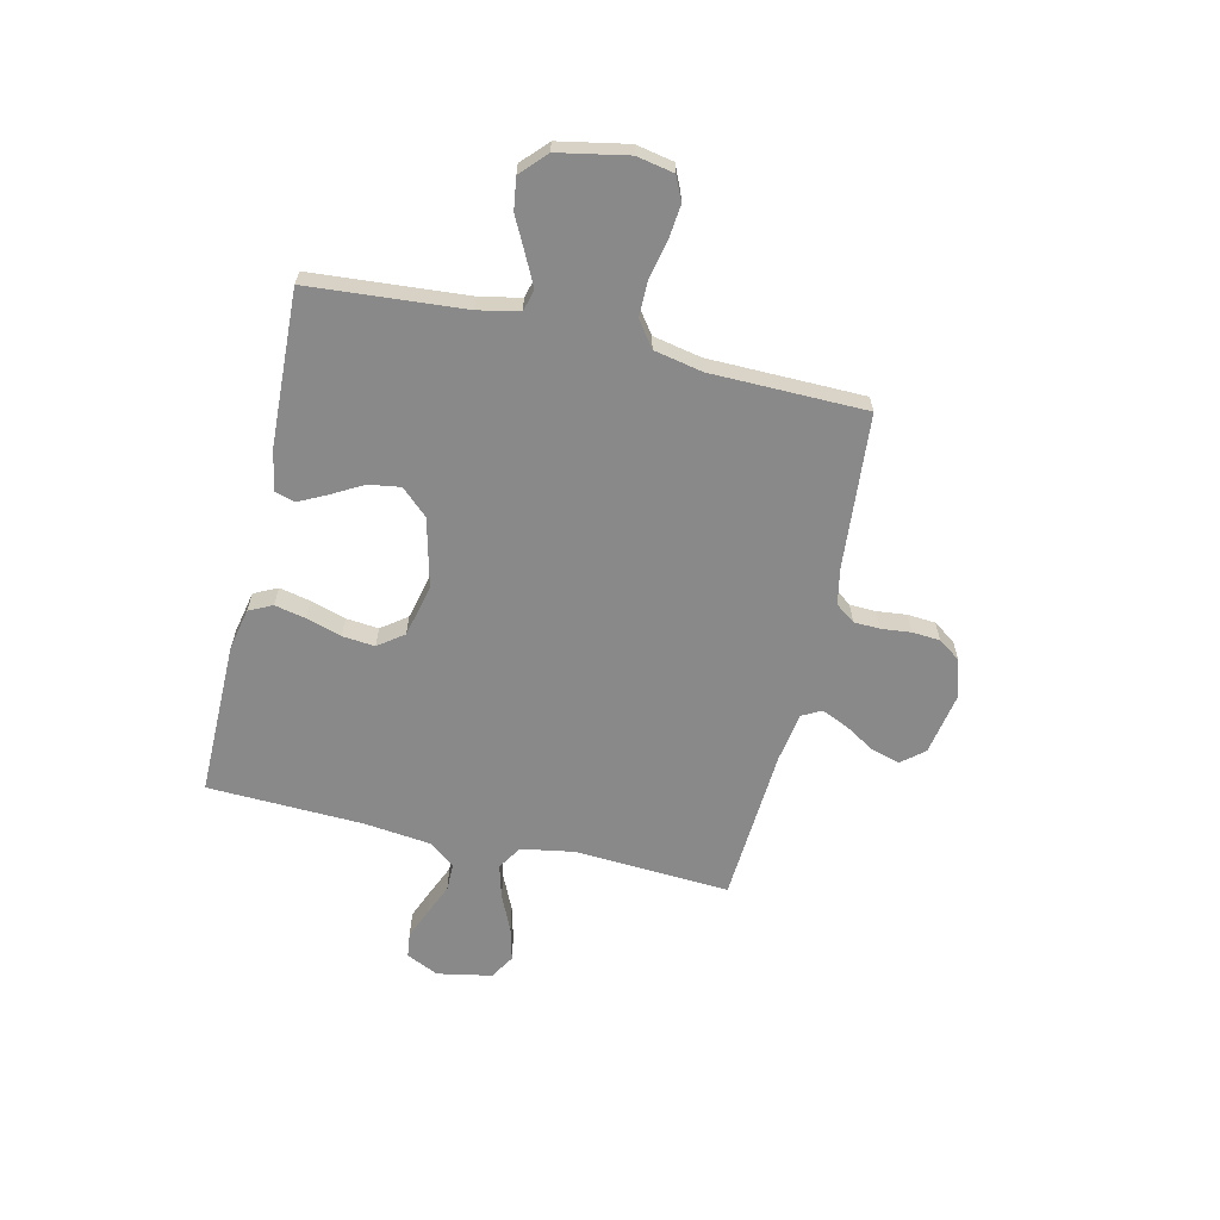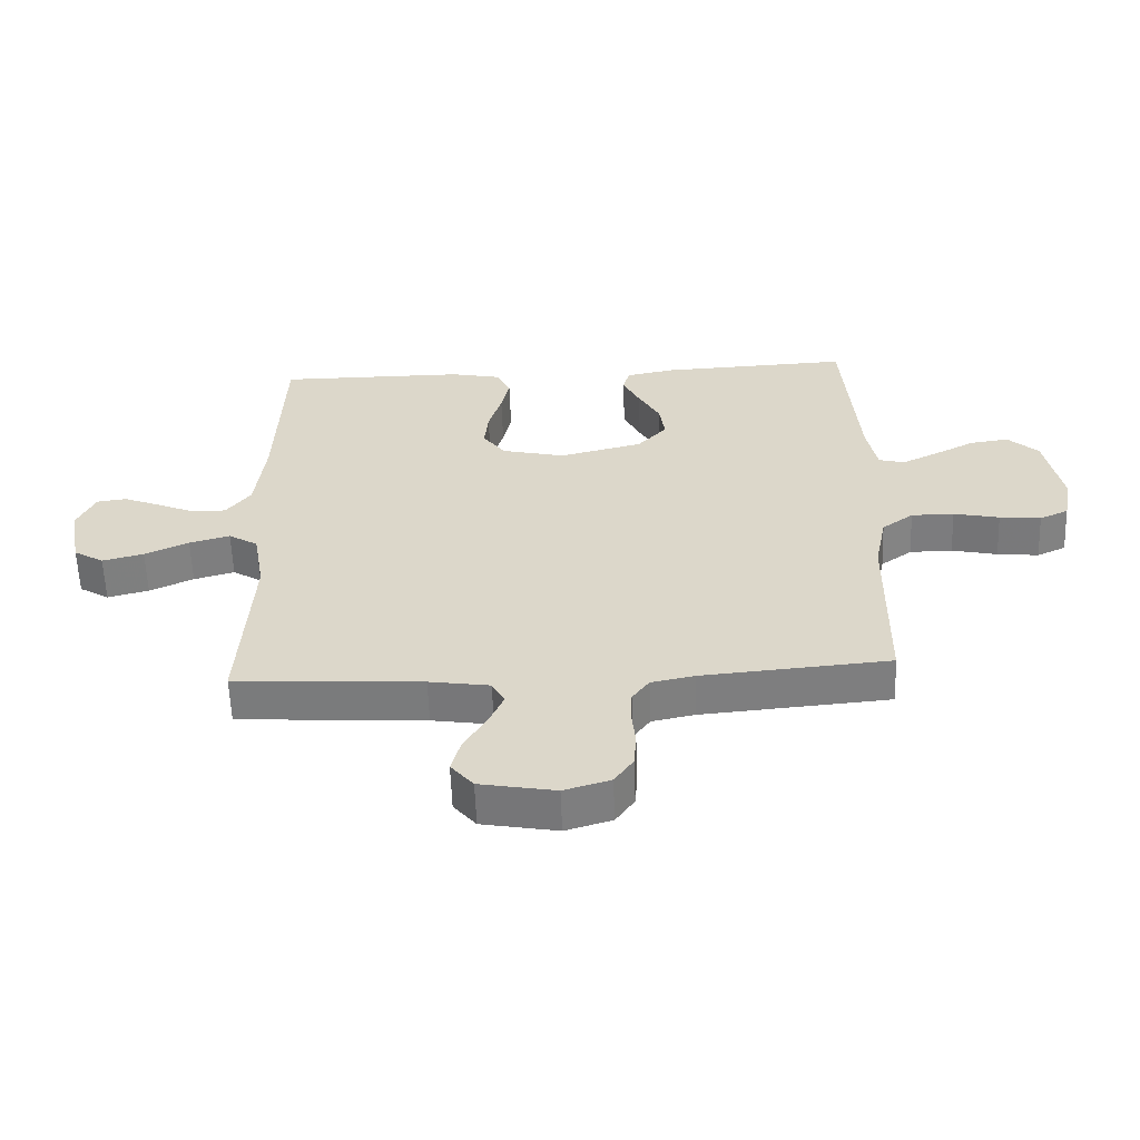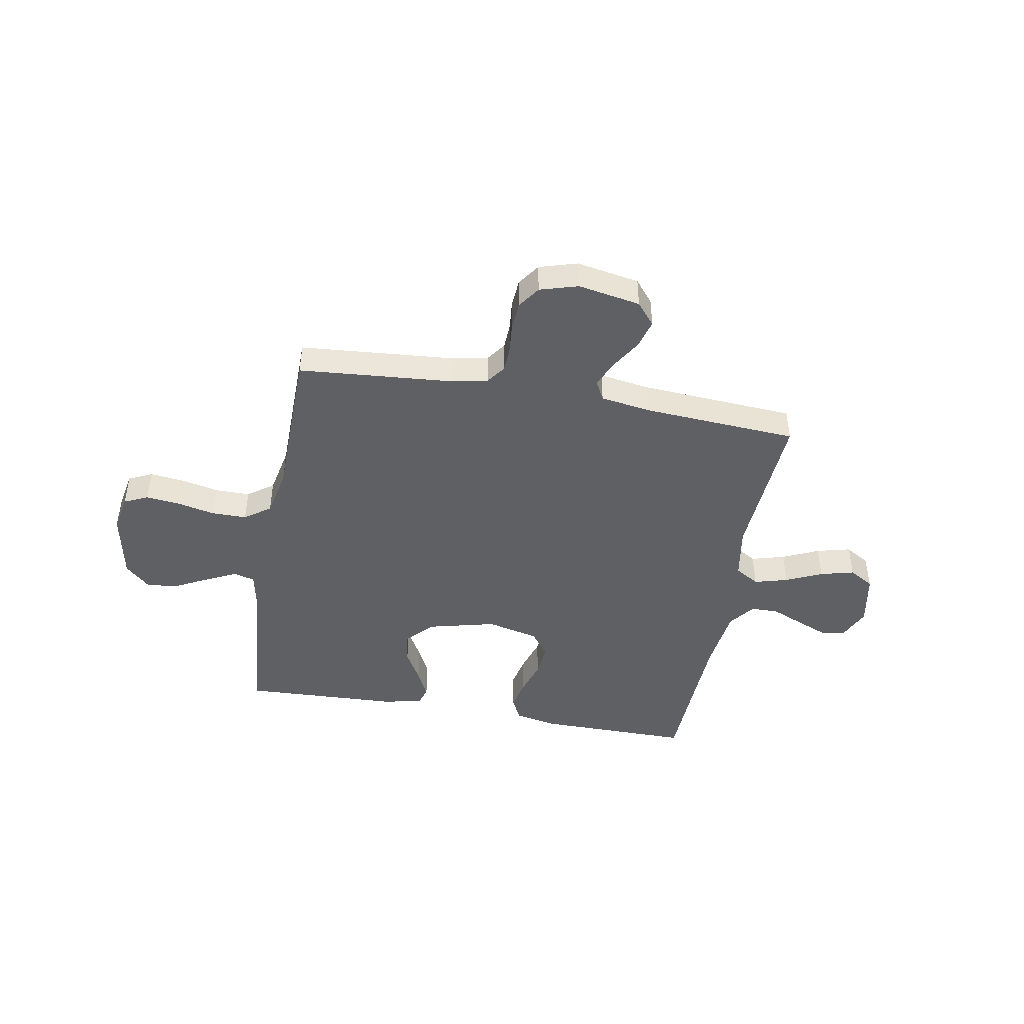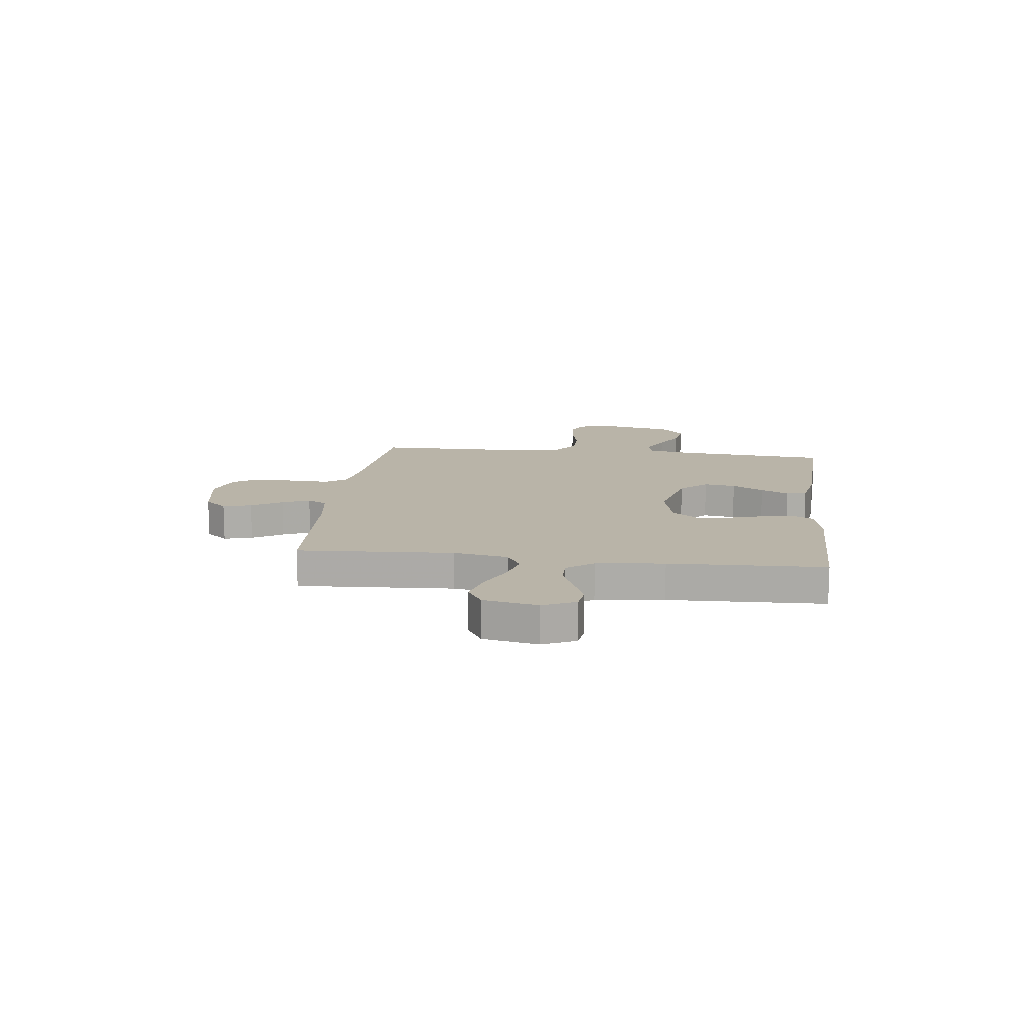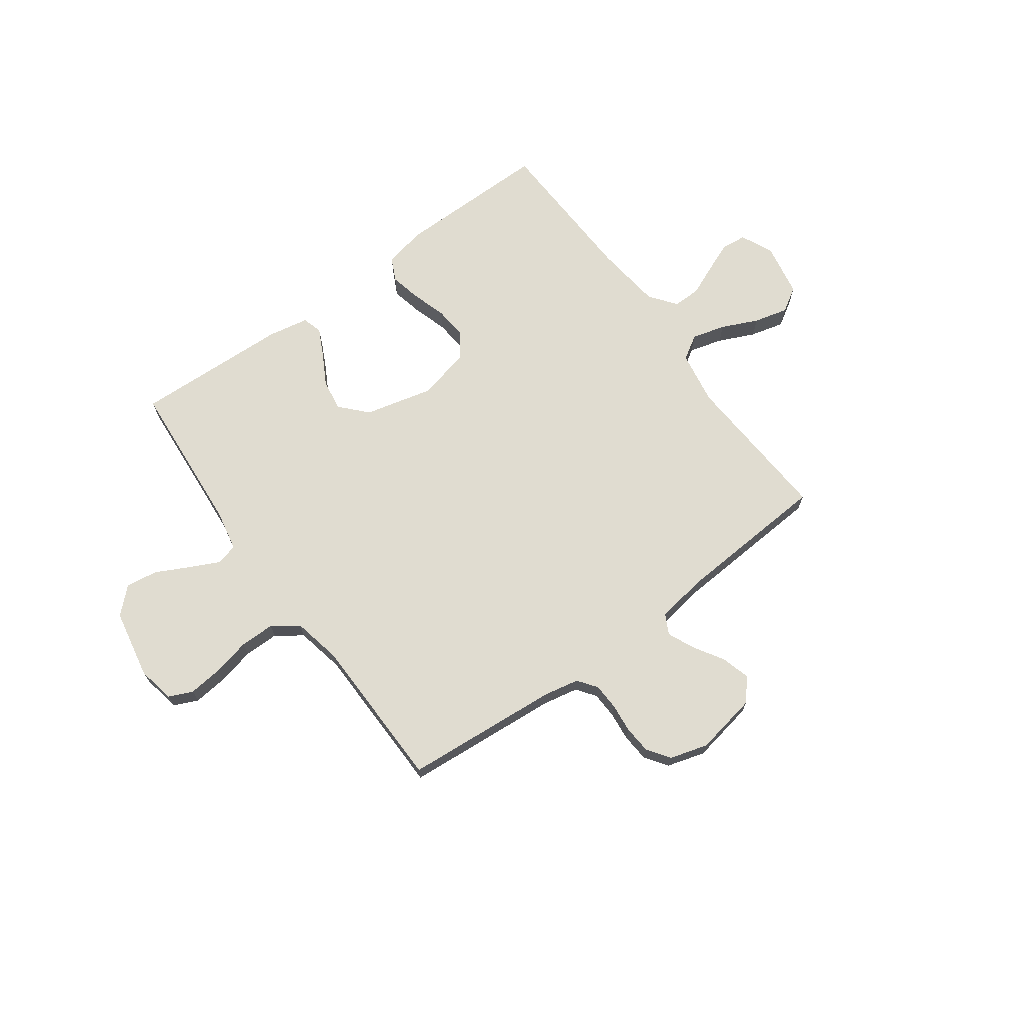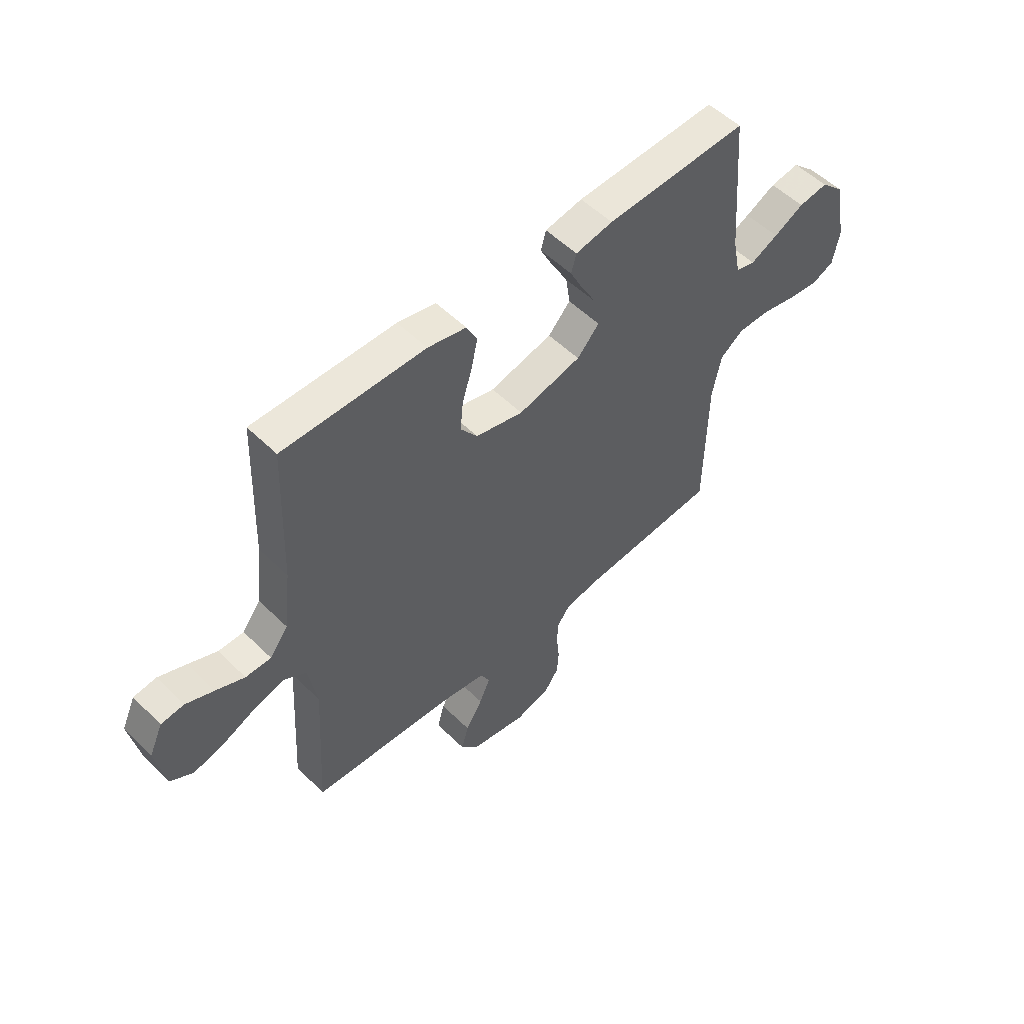
<metadata>
{"format":"obj","ext":"obj","renderer":"f3d","projection":"perspective","resolution":1024,"background":"white","views":[{"elev":-63.2,"azim":76.9,"up":"+Y"},{"elev":-58.9,"azim":2.1,"up":"+Z"},{"elev":-45.0,"azim":169.8,"up":"+Y"},{"elev":13.3,"azim":-82.9,"up":"+Y"},{"elev":69.5,"azim":143.8,"up":"+Y"},{"elev":53.3,"azim":-43.7,"up":"+Z"}]}
</metadata>
<code>
v -0.5 0.07 0.5
v -0.2 0.07 0.499
v -0.119 0.07 0.482
v -0.097 0.07 0.437
v -0.11 0.07 0.377
v -0.131 0.07 0.309
v -0.137 0.07 0.246
v -0.101 0.07 0.197
v 0 0.07 0.173
v 0.133 0.07 0.206
v 0.18 0.07 0.257
v 0.171 0.07 0.318
v 0.137 0.07 0.379
v 0.11 0.07 0.433
v 0.121 0.07 0.472
v 0.2 0.07 0.487
v 0.5 0.07 0.5
v 0.524 0.07 0.2
v 0.54 0.07 0.121
v 0.581 0.07 0.11
v 0.639 0.07 0.138
v 0.703 0.07 0.171
v 0.765 0.07 0.18
v 0.814 0.07 0.134
v 0.84 0.07 0
v 0.826 0.07 -0.072
v 0.78 0.07 -0.093
v 0.714 0.07 -0.086
v 0.641 0.07 -0.07
v 0.573 0.07 -0.07
v 0.523 0.07 -0.106
v 0.504 0.07 -0.2
v 0.5 0.07 -0.5
v 0.2 0.07 -0.525
v 0.131 0.07 -0.539
v 0.104 0.07 -0.576
v 0.102 0.07 -0.627
v 0.108 0.07 -0.684
v 0.104 0.07 -0.738
v 0.074 0.07 -0.781
v 0 0.07 -0.803
v -0.121 0.07 -0.781
v -0.157 0.07 -0.738
v -0.142 0.07 -0.683
v -0.106 0.07 -0.624
v -0.083 0.07 -0.572
v -0.103 0.07 -0.534
v -0.2 0.07 -0.519
v -0.5 0.07 -0.5
v -0.482 0.07 -0.2
v -0.5 0.07 -0.096
v -0.547 0.07 -0.067
v -0.612 0.07 -0.085
v -0.682 0.07 -0.117
v -0.748 0.07 -0.134
v -0.796 0.07 -0.105
v -0.816 0.07 0
v -0.787 0.07 0.063
v -0.739 0.07 0.069
v -0.68 0.07 0.045
v -0.619 0.07 0.019
v -0.565 0.07 0.019
v -0.526 0.07 0.07
v -0.511 0.07 0.2
v -0.5 0 0.5
v -0.2 0 0.499
v -0.119 0 0.482
v -0.097 0 0.437
v -0.11 0 0.377
v -0.131 0 0.309
v -0.137 0 0.246
v -0.101 0 0.197
v 0 0 0.173
v 0.133 0 0.206
v 0.18 0 0.257
v 0.171 0 0.318
v 0.137 0 0.379
v 0.11 0 0.433
v 0.121 0 0.472
v 0.2 0 0.487
v 0.5 0 0.5
v 0.524 0 0.2
v 0.54 0 0.121
v 0.581 0 0.11
v 0.639 0 0.138
v 0.703 0 0.171
v 0.765 0 0.18
v 0.814 0 0.134
v 0.84 0 0
v 0.826 0 -0.072
v 0.78 0 -0.093
v 0.714 0 -0.086
v 0.641 0 -0.07
v 0.573 0 -0.07
v 0.523 0 -0.106
v 0.504 0 -0.2
v 0.5 0 -0.5
v 0.2 0 -0.525
v 0.131 0 -0.539
v 0.104 0 -0.576
v 0.102 0 -0.627
v 0.108 0 -0.684
v 0.104 0 -0.738
v 0.074 0 -0.781
v 0 0 -0.803
v -0.121 0 -0.781
v -0.157 0 -0.738
v -0.142 0 -0.683
v -0.106 0 -0.624
v -0.083 0 -0.572
v -0.103 0 -0.534
v -0.2 0 -0.519
v -0.5 0 -0.5
v -0.482 0 -0.2
v -0.5 0 -0.096
v -0.547 0 -0.067
v -0.612 0 -0.085
v -0.682 0 -0.117
v -0.748 0 -0.134
v -0.796 0 -0.105
v -0.816 0 0
v -0.787 0 0.063
v -0.739 0 0.069
v -0.68 0 0.045
v -0.619 0 0.019
v -0.565 0 0.019
v -0.526 0 0.07
v -0.511 0 0.2
f 58 59 60 61
f 56 57 58 61
f 56 61 62
f 53 54 55 56
f 52 53 56 62
f 51 52 62 63
f 48 49 50
f 47 48 50 51
f 42 43 44 45
f 42 45 46
f 41 42 46
f 40 41 46
f 37 38 39 40
f 36 37 40 46
f 35 36 46 47
f 32 33 34
f 31 32 34 35
f 26 27 28 29
f 24 25 26 29
f 24 29 30
f 21 22 23 24
f 20 21 24 30
f 19 20 30 31
f 15 16 17 18
f 12 13 14 15
f 12 15 18 19
f 3 4 5 6
f 3 6 7
f 64 1 2 3
f 64 3 7
f 63 64 7 8
f 51 63 8 9
f 47 51 9 10
f 35 47 10 11
f 31 35 11
f 11 12 19 31
f 125 124 123 122
f 125 122 121 120
f 126 125 120
f 120 119 118 117
f 126 120 117 116
f 127 126 116 115
f 114 113 112
f 115 114 112 111
f 109 108 107 106
f 110 109 106
f 110 106 105
f 110 105 104
f 104 103 102 101
f 110 104 101 100
f 111 110 100 99
f 98 97 96
f 99 98 96 95
f 93 92 91 90
f 93 90 89 88
f 94 93 88
f 88 87 86 85
f 94 88 85 84
f 95 94 84 83
f 82 81 80 79
f 79 78 77 76
f 83 82 79 76
f 70 69 68 67
f 71 70 67
f 67 66 65 128
f 71 67 128
f 72 71 128 127
f 73 72 127 115
f 74 73 115 111
f 75 74 111 99
f 75 99 95
f 95 83 76 75
f 1 65 66 2
f 2 66 67 3
f 3 67 68 4
f 4 68 69 5
f 5 69 70 6
f 6 70 71 7
f 7 71 72 8
f 8 72 73 9
f 9 73 74 10
f 10 74 75 11
f 11 75 76 12
f 12 76 77 13
f 13 77 78 14
f 14 78 79 15
f 15 79 80 16
f 16 80 81 17
f 17 81 82 18
f 18 82 83 19
f 19 83 84 20
f 20 84 85 21
f 21 85 86 22
f 22 86 87 23
f 23 87 88 24
f 24 88 89 25
f 25 89 90 26
f 26 90 91 27
f 27 91 92 28
f 28 92 93 29
f 29 93 94 30
f 30 94 95 31
f 31 95 96 32
f 32 96 97 33
f 33 97 98 34
f 34 98 99 35
f 35 99 100 36
f 36 100 101 37
f 37 101 102 38
f 38 102 103 39
f 39 103 104 40
f 40 104 105 41
f 41 105 106 42
f 42 106 107 43
f 43 107 108 44
f 44 108 109 45
f 45 109 110 46
f 46 110 111 47
f 47 111 112 48
f 48 112 113 49
f 49 113 114 50
f 50 114 115 51
f 51 115 116 52
f 52 116 117 53
f 53 117 118 54
f 54 118 119 55
f 55 119 120 56
f 56 120 121 57
f 57 121 122 58
f 58 122 123 59
f 59 123 124 60
f 60 124 125 61
f 61 125 126 62
f 62 126 127 63
f 63 127 128 64
f 64 128 65 1

</code>
